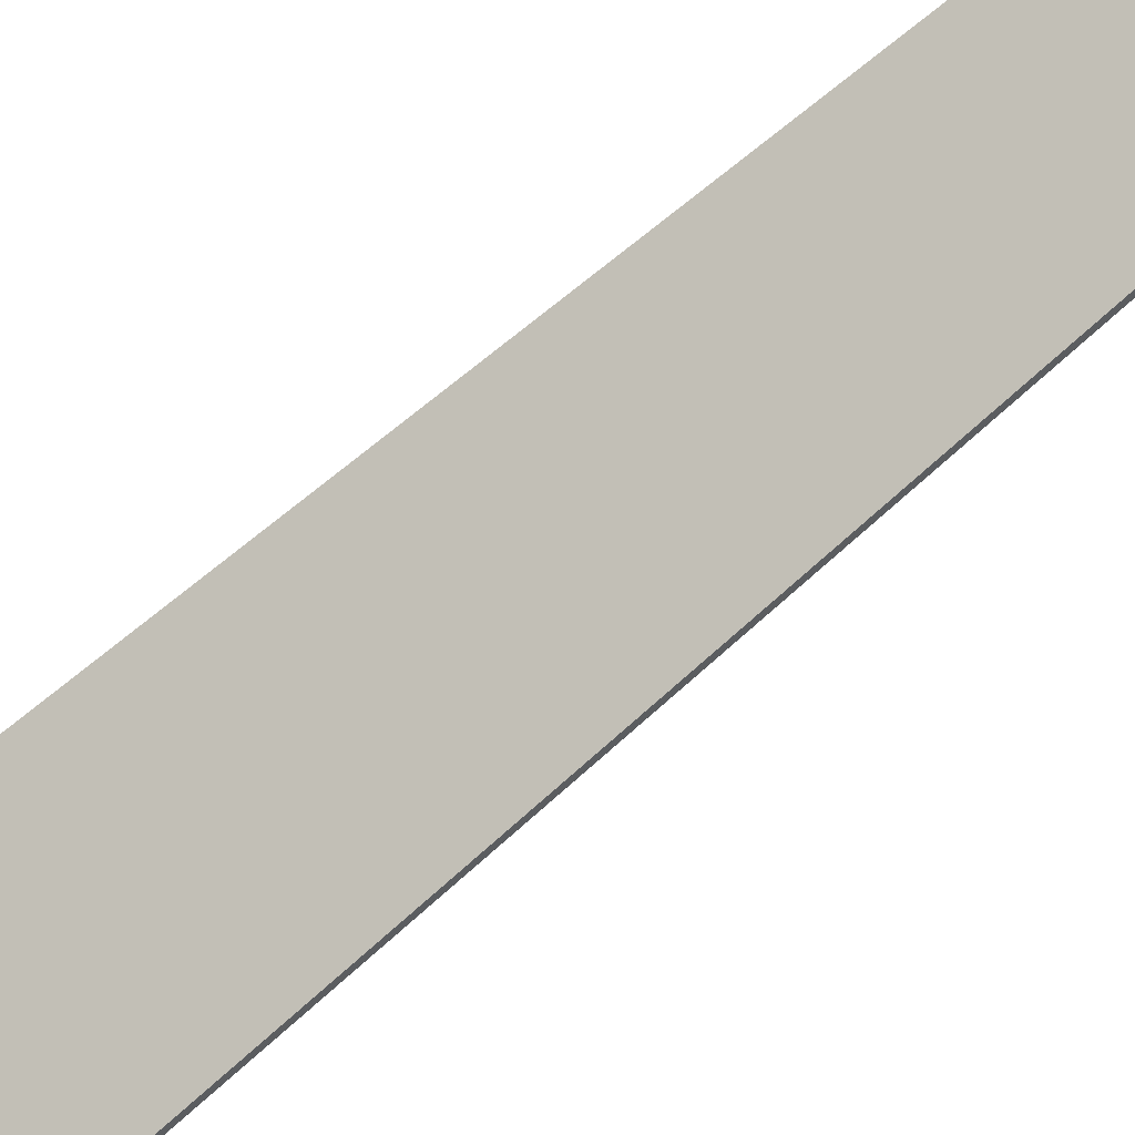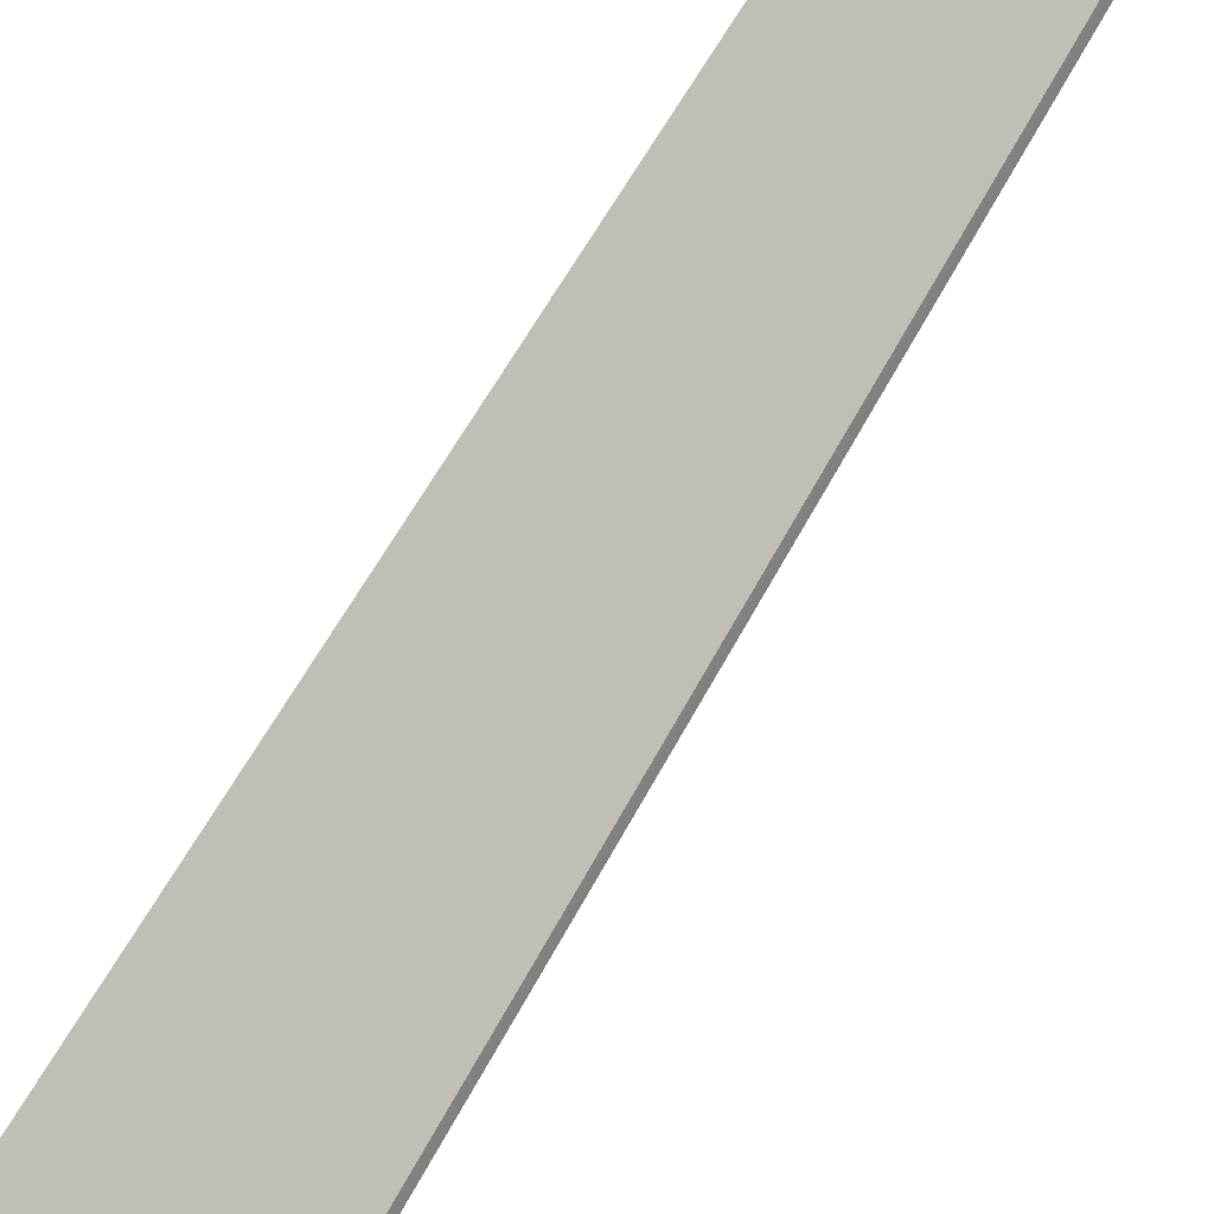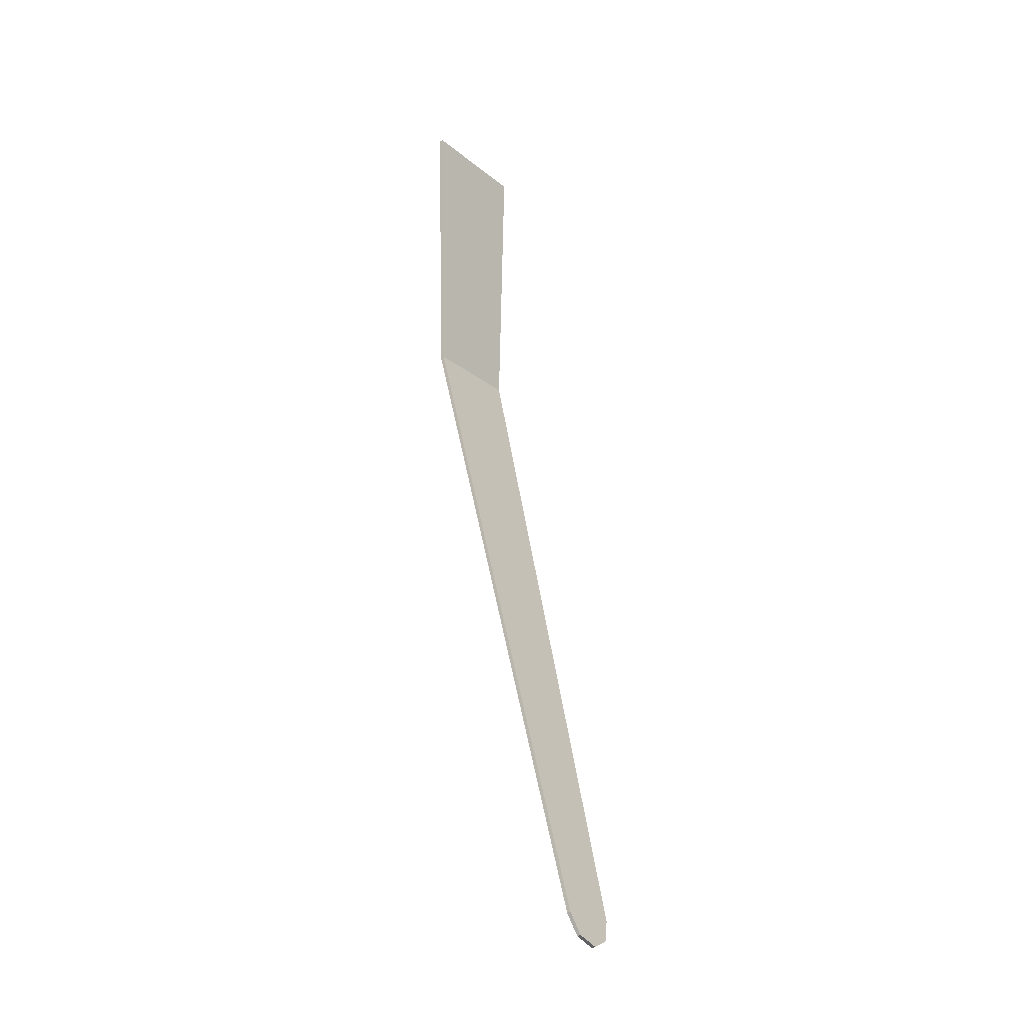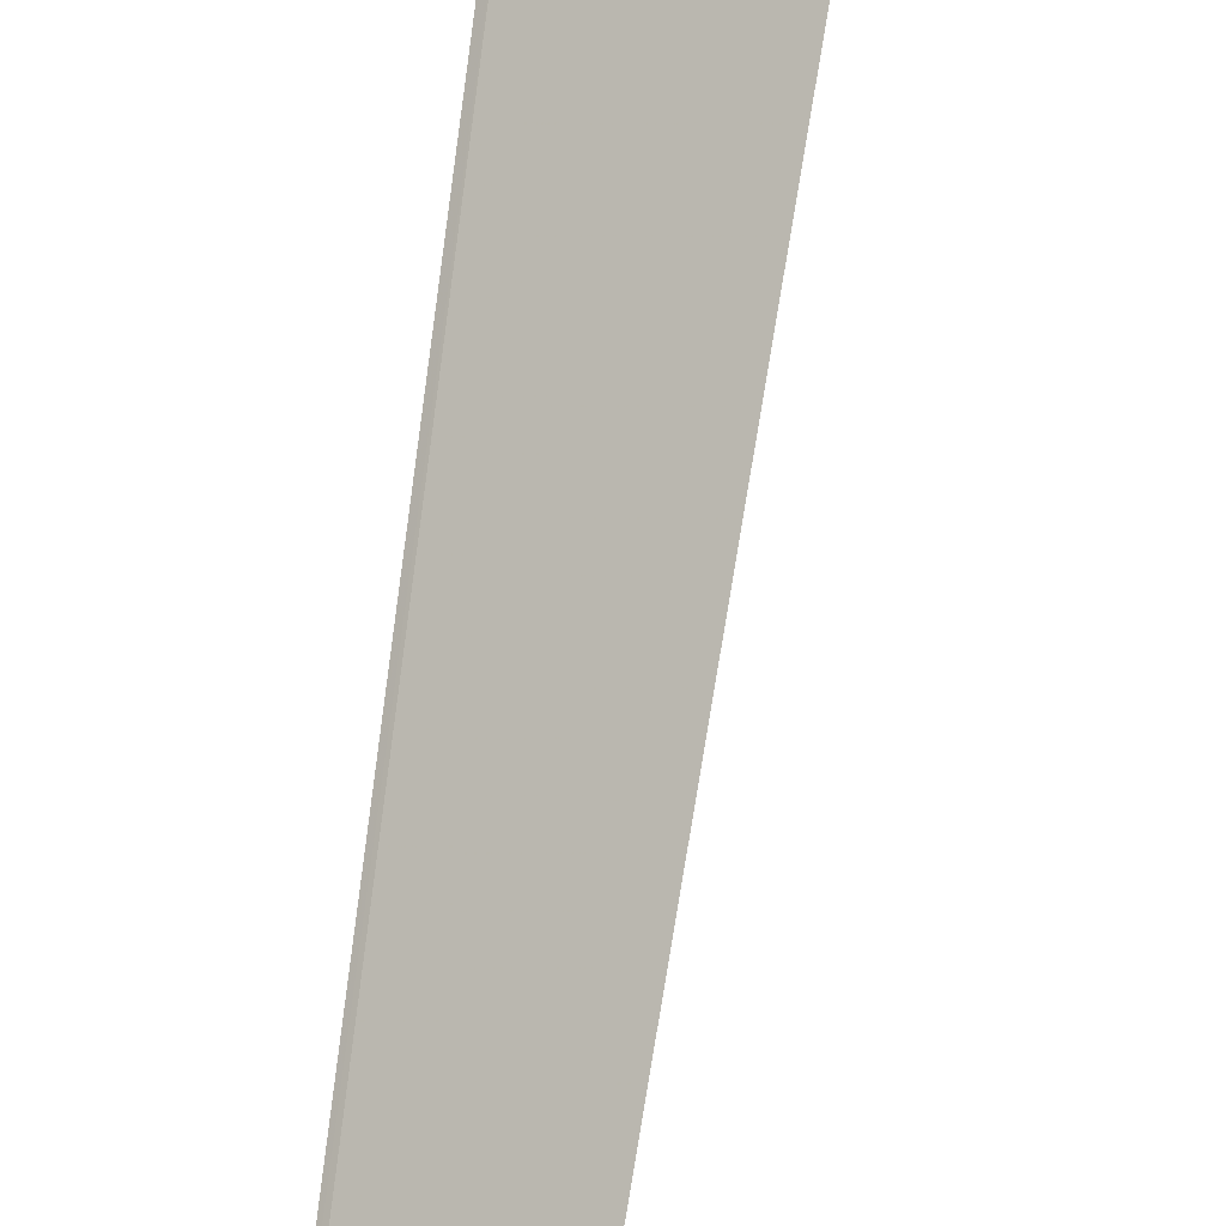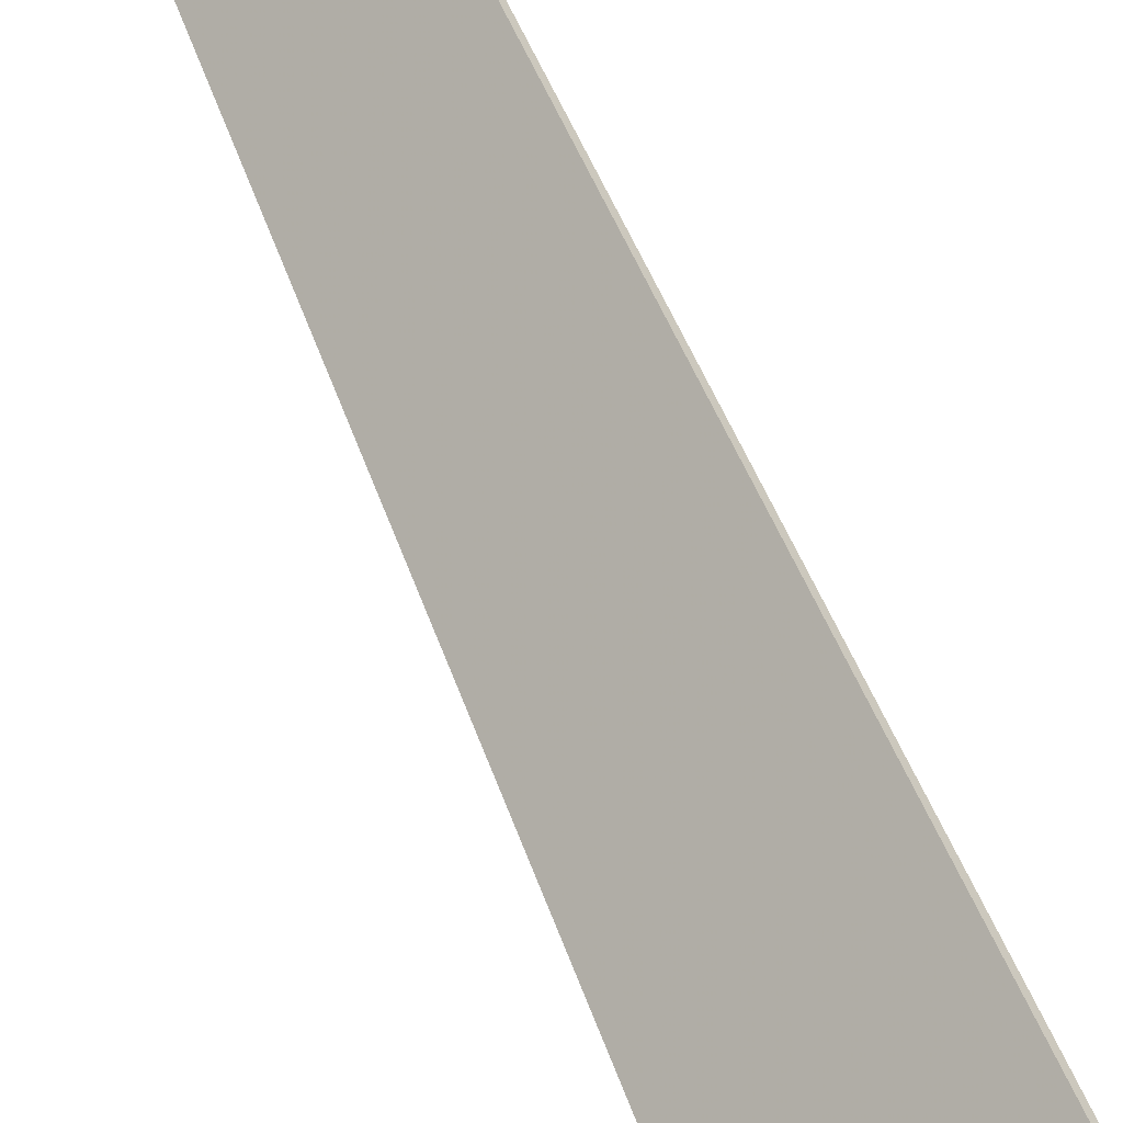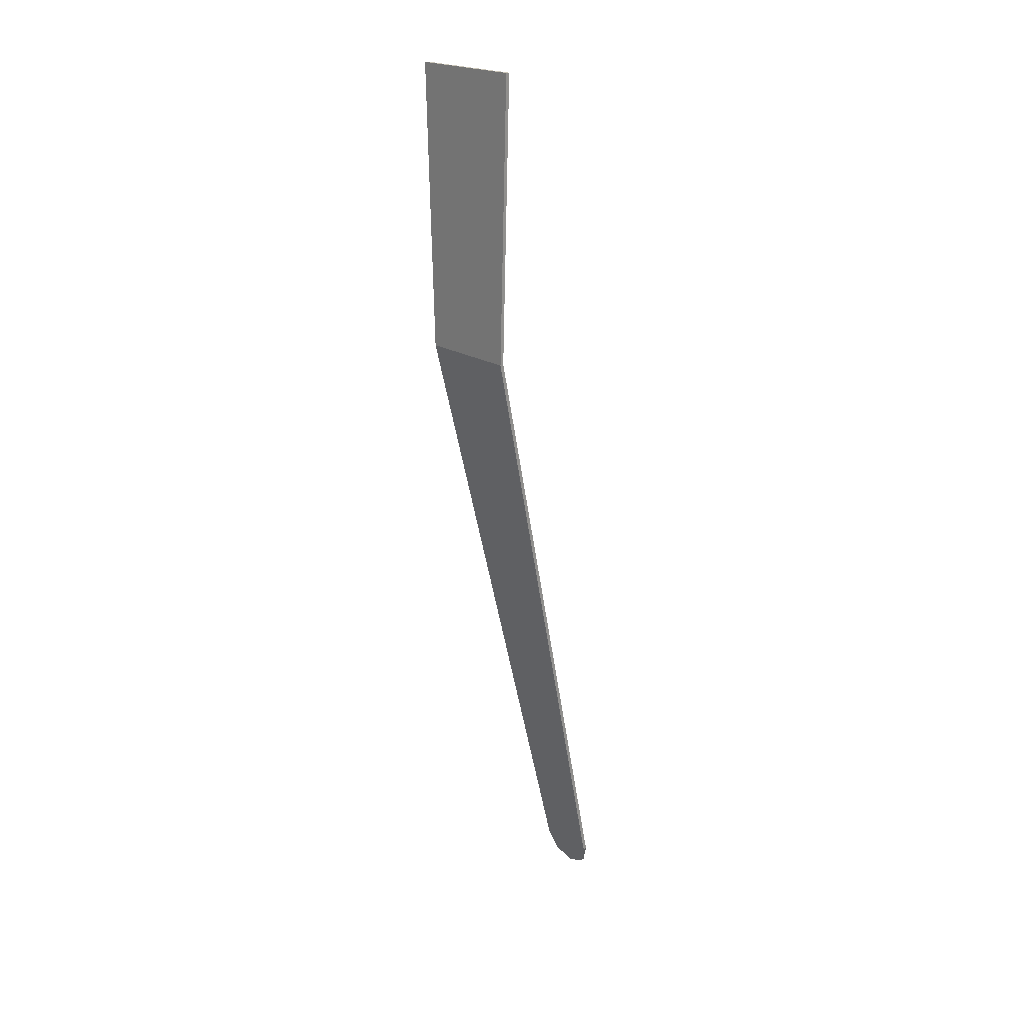
<metadata>
{"format":"obj","ext":"obj","renderer":"f3d","projection":"perspective","resolution":1024,"background":"white","views":[{"elev":-60.1,"azim":138.8,"up":"+Y"},{"elev":-78.9,"azim":157.1,"up":"+Y"},{"elev":-23.6,"azim":172.0,"up":"+Z"},{"elev":78.6,"azim":-162.6,"up":"+Y"},{"elev":44.7,"azim":-11.6,"up":"+Y"},{"elev":20.9,"azim":93.2,"up":"+Z"}]}
</metadata>
<code>
v 1.641 0.6414 0.45
v 1.62 0.6198 -0.5
v 1.38 0.3802 -0.5
v 1.359 0.3586 0.45
v 1.641 0.6414 0.45
v 1.65 0.6326 0.45
v 1.628 0.611 -0.5014
v 1.62 0.6198 -0.5
v 1.65 0.6326 0.45
v 1.641 0.6414 0.45
v 1.359 0.3586 0.45
v 1.367 0.3497 0.45
v 1.359 0.3586 0.45
v 1.38 0.3802 -0.5
v 1.389 0.3715 -0.5014
v 1.367 0.3497 0.45
v 1.367 0.3497 0.45
v 1.389 0.3715 -0.5014
v 1.628 0.611 -0.5014
v 1.65 0.6326 0.45
v 1.151 0.8488 -2.593
v 1.222 0.9195 -2.593
v 1.19 0.9102 -2.661
v 1.151 0.8488 -2.593
v 1.19 0.9102 -2.661
v 1.135 0.865 -2.69
v 1.19 0.9102 -2.661
v 1.222 0.9195 -2.593
v 1.231 0.9109 -2.596
v 1.198 0.9016 -2.664
v 1.135 0.865 -2.69
v 1.19 0.9102 -2.661
v 1.198 0.9016 -2.664
v 1.144 0.8564 -2.693
v 1.151 0.8488 -2.593
v 1.135 0.865 -2.69
v 1.09 0.8102 -2.661
v 1.151 0.8488 -2.593
v 1.09 0.8102 -2.661
v 1.081 0.7781 -2.593
v 1.09 0.8102 -2.661
v 1.135 0.865 -2.69
v 1.144 0.8564 -2.693
v 1.098 0.8016 -2.664
v 1.081 0.7781 -2.593
v 1.09 0.8102 -2.661
v 1.098 0.8016 -2.664
v 1.089 0.7695 -2.596
v 1.081 0.7781 -2.593
v 1.38 0.3802 -0.5
v 1.62 0.6198 -0.5
v 1.222 0.9195 -2.593
v 1.231 0.9109 -2.596
v 1.222 0.9195 -2.593
v 1.62 0.6198 -0.5
v 1.628 0.611 -0.5014
v 1.089 0.7695 -2.596
v 1.389 0.3715 -0.5014
v 1.38 0.3802 -0.5
v 1.081 0.7781 -2.593
v 1.231 0.9109 -2.596
v 1.628 0.611 -0.5014
v 1.389 0.3715 -0.5014
v 1.089 0.7695 -2.596
v 1.198 0.9016 -2.664
v 1.144 0.8564 -2.693
v 1.098 0.8016 -2.664
v 1.198 0.9016 -2.664
v 1.098 0.8016 -2.664
v 1.089 0.7695 -2.596
v 1.231 0.9109 -2.596
g mesh440751
f 1 2 3
f 3 4 1
f 5 6 7
f 7 8 5
f 9 10 11
f 11 12 9
f 13 14 15
f 15 16 13
f 17 18 19
f 19 20 17
g mesh440754
f 21 22 23
f 24 25 26
g mesh440756
f 27 28 29
f 29 30 27
f 31 32 33
f 33 34 31
g mesh440760
f 35 36 37
f 38 39 40
g mesh440762
f 41 42 43
f 43 44 41
f 45 46 47
f 47 48 45
f 49 50 51
f 51 52 49
f 53 54 55
f 55 56 53
f 57 58 59
f 59 60 57
f 61 62 63
f 63 64 61
g mesh440765
f 65 67 66
f 68 70 69
f 70 68 71

</code>
